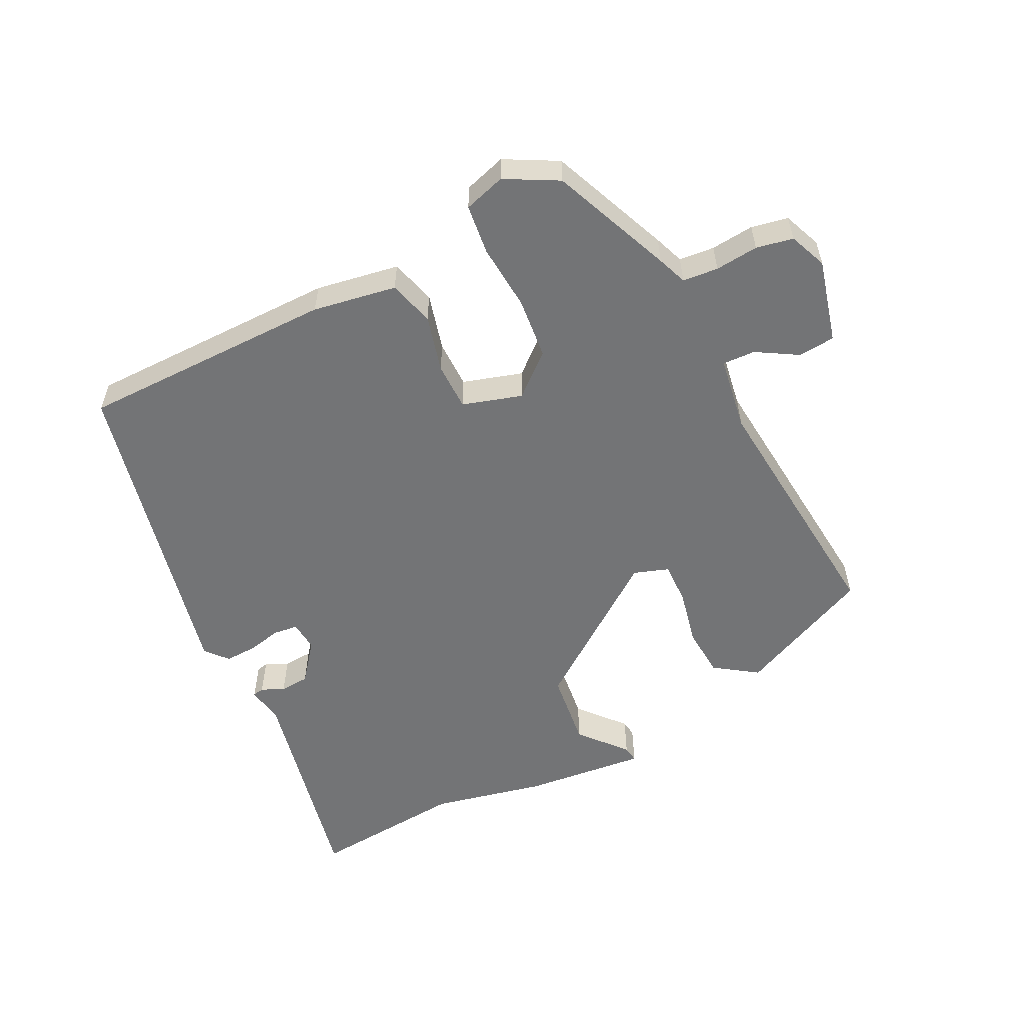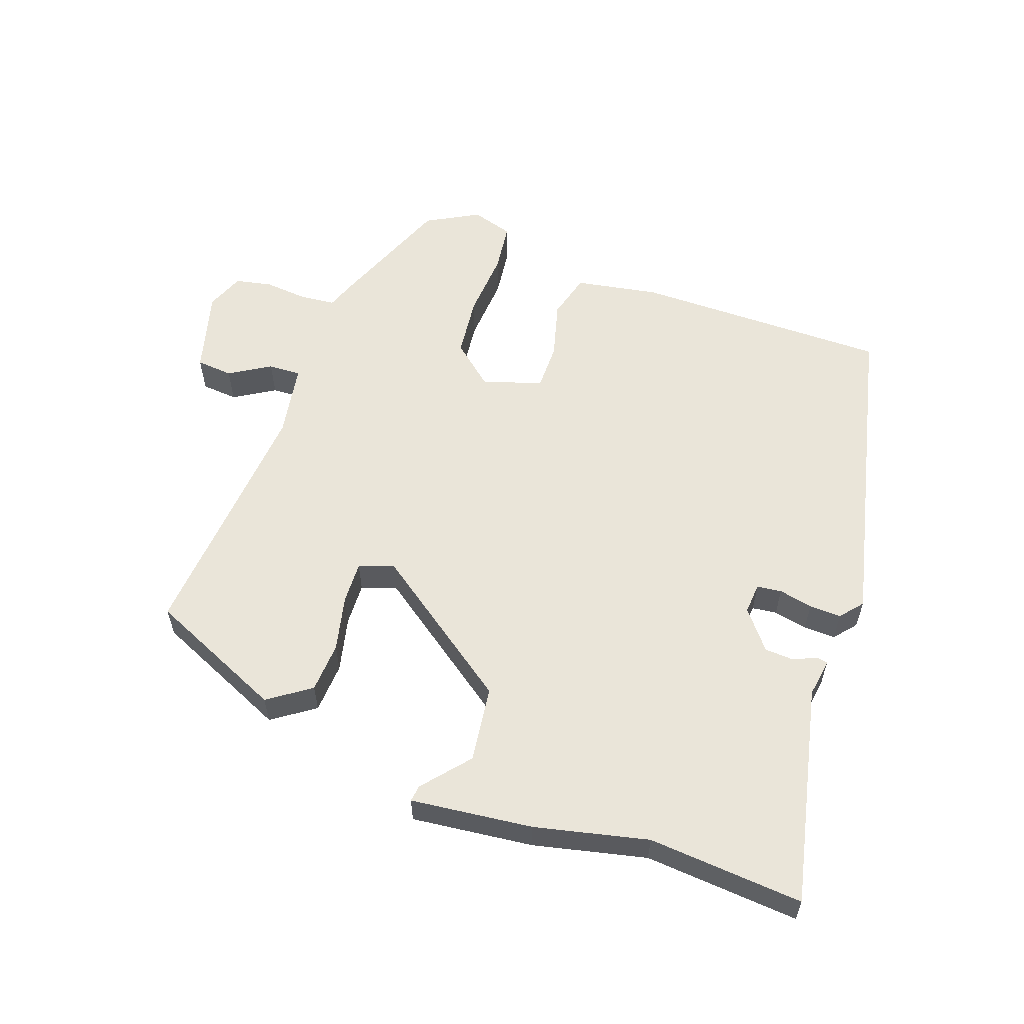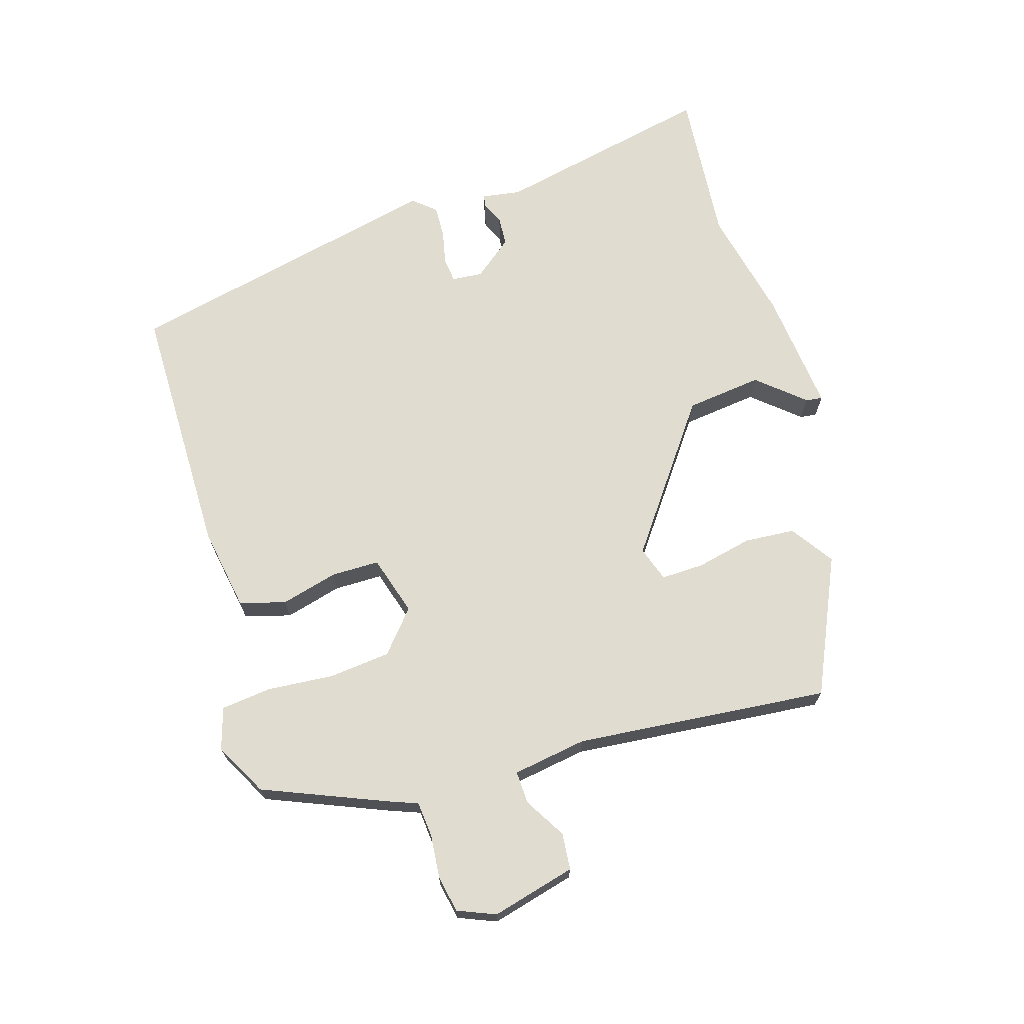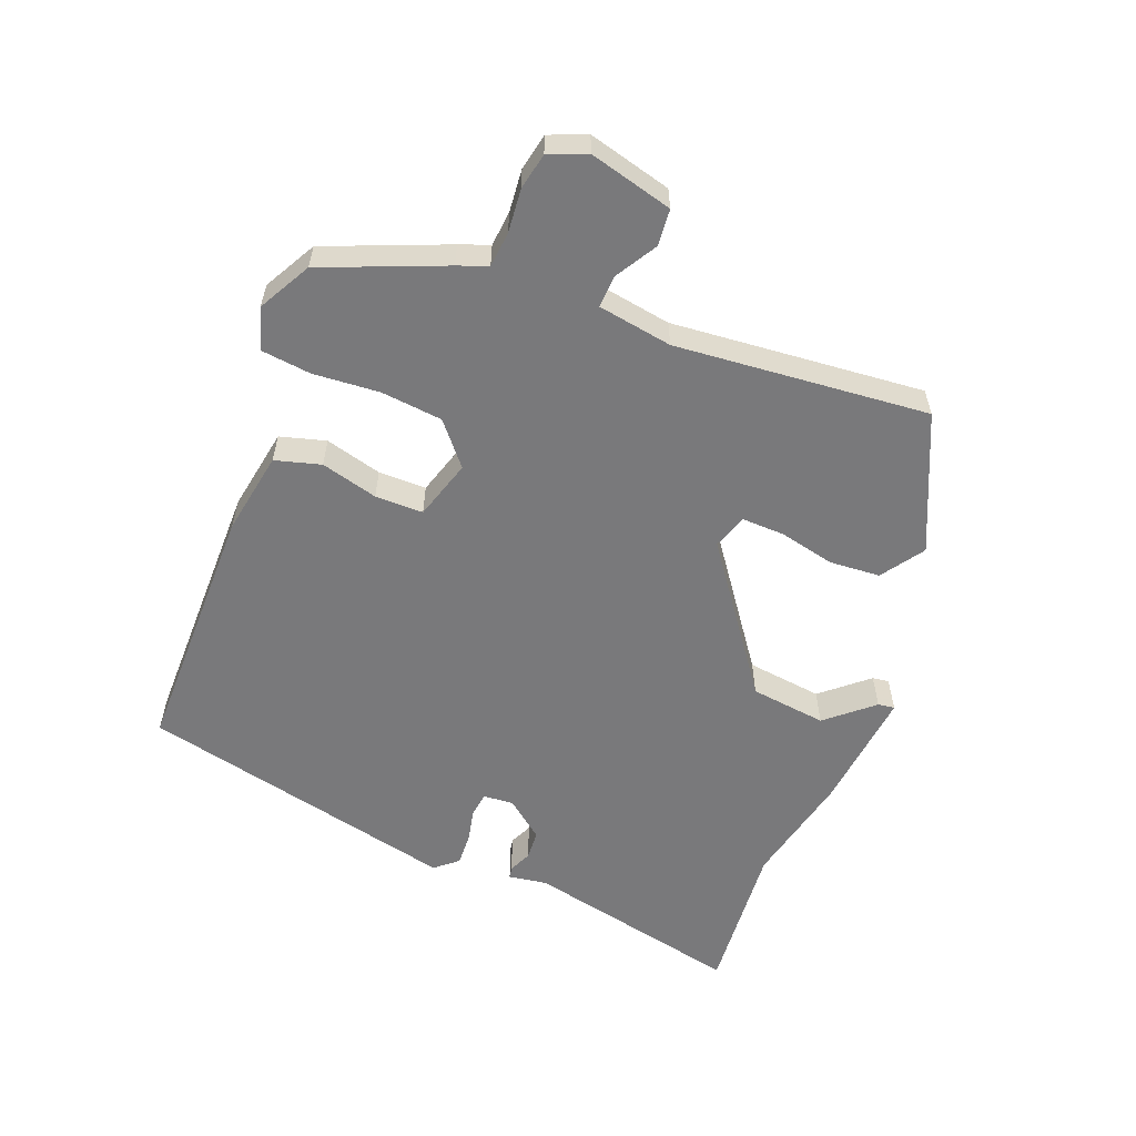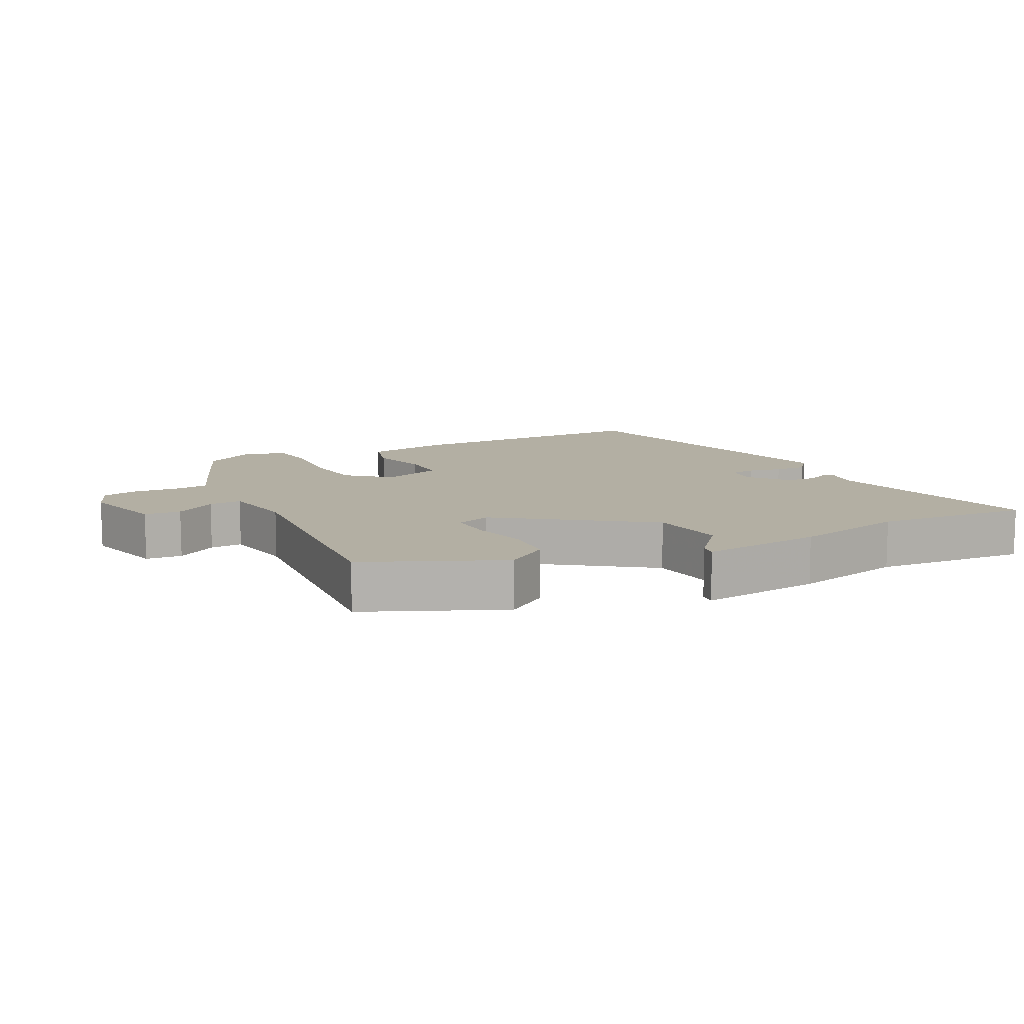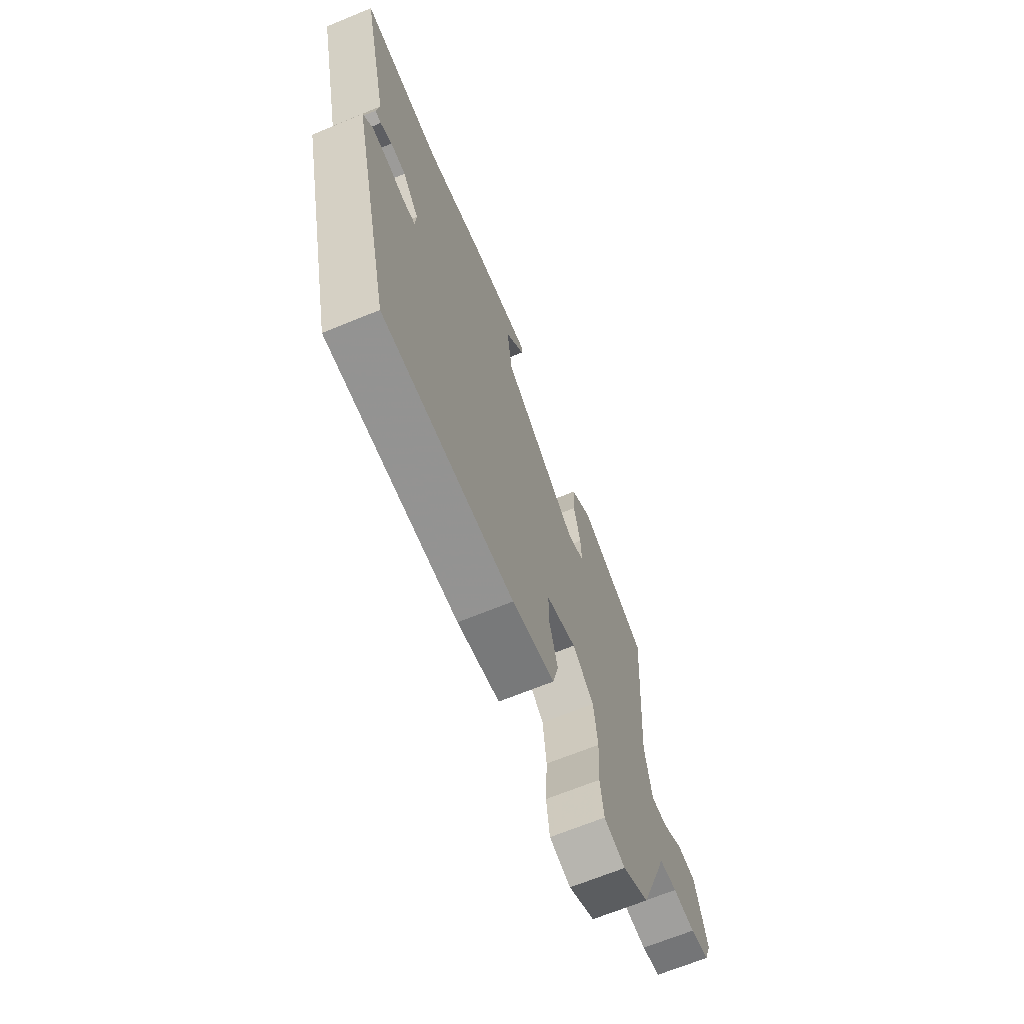
<metadata>
{"format":"obj","ext":"obj","renderer":"f3d","projection":"perspective","resolution":1024,"background":"white","views":[{"elev":-56.1,"azim":-152.3,"up":"+Y"},{"elev":58.2,"azim":20.3,"up":"+Y"},{"elev":69.6,"azim":-105.8,"up":"+Y"},{"elev":-57.9,"azim":-110.4,"up":"+Y"},{"elev":11.1,"azim":-26.5,"up":"+Y"},{"elev":-67.5,"azim":112.4,"up":"+Z"}]}
</metadata>
<code>
v 0.316 0.07 0.488
v 0.549 0.07 0.503
v 0.472 0.07 0.175
v 0.48 0.07 0.117
v 0.463 0.07 0.114
v 0.429 0.07 0.13
v 0.385 0.07 0.128
v 0.338 0.07 0.071
v 0.341 0.07 0.025
v 0.378 0.07 0.02
v 0.429 0.07 0.03
v 0.477 0.07 0.031
v 0.505 0.07 -0.003
v 0.388 0.07 -0.482
v 0.004 0.07 -0.476
v -0.121 0.07 -0.452
v -0.139 0.07 -0.383
v -0.115 0.07 -0.298
v -0.114 0.07 -0.226
v -0.203 0.07 -0.197
v -0.266 0.07 -0.249
v -0.277 0.07 -0.341
v -0.271 0.07 -0.441
v -0.281 0.07 -0.516
v -0.344 0.07 -0.534
v -0.422 0.07 -0.49
v -0.493 0.07 -0.307
v -0.509 0.07 -0.262
v -0.562 0.07 -0.256
v -0.627 0.07 -0.261
v -0.682 0.07 -0.249
v -0.704 0.07 -0.192
v -0.669 0.07 -0.067
v -0.614 0.07 -0.063
v -0.553 0.07 -0.101
v -0.504 0.07 -0.104
v -0.484 0.07 0.007
v -0.512 0.07 0.388
v -0.307 0.07 0.476
v -0.244 0.07 0.431
v -0.24 0.07 0.355
v -0.26 0.07 0.272
v -0.263 0.07 0.208
v -0.211 0.07 0.189
v 0.009 0.07 0.343
v 0.025 0.07 0.457
v -0.033 0.07 0.527
v -0.036 0.07 0.552
v 0.147 0.07 0.529
v 0.316 0 0.488
v 0.549 0 0.503
v 0.472 0 0.175
v 0.48 0 0.117
v 0.463 0 0.114
v 0.429 0 0.13
v 0.385 0 0.128
v 0.338 0 0.071
v 0.341 0 0.025
v 0.378 0 0.02
v 0.429 0 0.03
v 0.477 0 0.031
v 0.505 0 -0.003
v 0.388 0 -0.482
v 0.004 0 -0.476
v -0.121 0 -0.452
v -0.139 0 -0.383
v -0.115 0 -0.298
v -0.114 0 -0.226
v -0.203 0 -0.197
v -0.266 0 -0.249
v -0.277 0 -0.341
v -0.271 0 -0.441
v -0.281 0 -0.516
v -0.344 0 -0.534
v -0.422 0 -0.49
v -0.493 0 -0.307
v -0.509 0 -0.262
v -0.562 0 -0.256
v -0.627 0 -0.261
v -0.682 0 -0.249
v -0.704 0 -0.192
v -0.669 0 -0.067
v -0.614 0 -0.063
v -0.553 0 -0.101
v -0.504 0 -0.104
v -0.484 0 0.007
v -0.512 0 0.388
v -0.307 0 0.476
v -0.244 0 0.431
v -0.24 0 0.355
v -0.26 0 0.272
v -0.263 0 0.208
v -0.211 0 0.189
v 0.009 0 0.343
v 0.025 0 0.457
v -0.033 0 0.527
v -0.036 0 0.552
v 0.147 0 0.529
f 48 49 1
f 47 48 1
f 46 47 1
f 1 2 3
f 46 1 3
f 45 46 3
f 44 45 3
f 40 41 42
f 39 40 42
f 38 39 42
f 37 38 42
f 36 37 42 43
f 33 34 35
f 32 33 35
f 31 32 35
f 30 31 35
f 29 30 35
f 28 29 35 36
f 27 28 36
f 26 27 36
f 25 26 36
f 24 25 36
f 23 24 36
f 22 23 36
f 21 22 36 43
f 16 17 18
f 15 16 18
f 14 15 18
f 13 14 18
f 12 13 18
f 11 12 18
f 10 11 18
f 9 10 18 19
f 8 9 19 20
f 3 4 5 6
f 44 3 6 7
f 20 21 43 44
f 7 8 20 44
f 50 98 97
f 50 97 96
f 50 96 95
f 52 51 50
f 52 50 95
f 52 95 94
f 52 94 93
f 91 90 89
f 91 89 88
f 91 88 87
f 91 87 86
f 92 91 86 85
f 84 83 82
f 84 82 81
f 84 81 80
f 84 80 79
f 84 79 78
f 85 84 78 77
f 85 77 76
f 85 76 75
f 85 75 74
f 85 74 73
f 85 73 72
f 85 72 71
f 92 85 71 70
f 67 66 65
f 67 65 64
f 67 64 63
f 67 63 62
f 67 62 61
f 67 61 60
f 67 60 59
f 68 67 59 58
f 69 68 58 57
f 55 54 53 52
f 56 55 52 93
f 93 92 70 69
f 93 69 57 56
f 1 50 51 2
f 2 51 52 3
f 3 52 53 4
f 4 53 54 5
f 5 54 55 6
f 6 55 56 7
f 7 56 57 8
f 8 57 58 9
f 9 58 59 10
f 10 59 60 11
f 11 60 61 12
f 12 61 62 13
f 13 62 63 14
f 14 63 64 15
f 15 64 65 16
f 16 65 66 17
f 17 66 67 18
f 18 67 68 19
f 19 68 69 20
f 20 69 70 21
f 21 70 71 22
f 22 71 72 23
f 23 72 73 24
f 24 73 74 25
f 25 74 75 26
f 26 75 76 27
f 27 76 77 28
f 28 77 78 29
f 29 78 79 30
f 30 79 80 31
f 31 80 81 32
f 32 81 82 33
f 33 82 83 34
f 34 83 84 35
f 35 84 85 36
f 36 85 86 37
f 37 86 87 38
f 38 87 88 39
f 39 88 89 40
f 40 89 90 41
f 41 90 91 42
f 42 91 92 43
f 43 92 93 44
f 44 93 94 45
f 45 94 95 46
f 46 95 96 47
f 47 96 97 48
f 48 97 98 49
f 49 98 50 1

</code>
